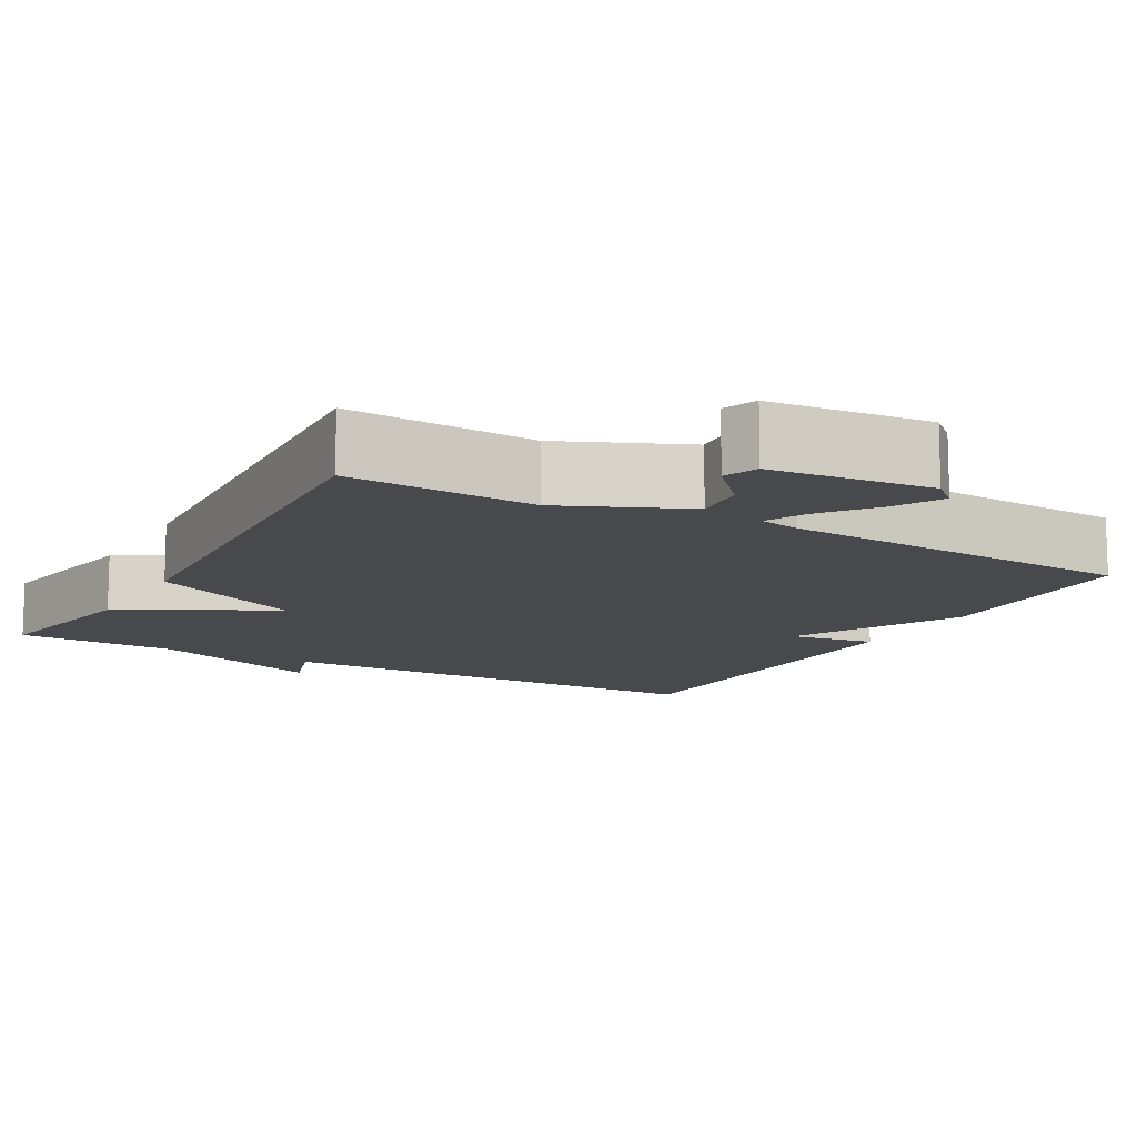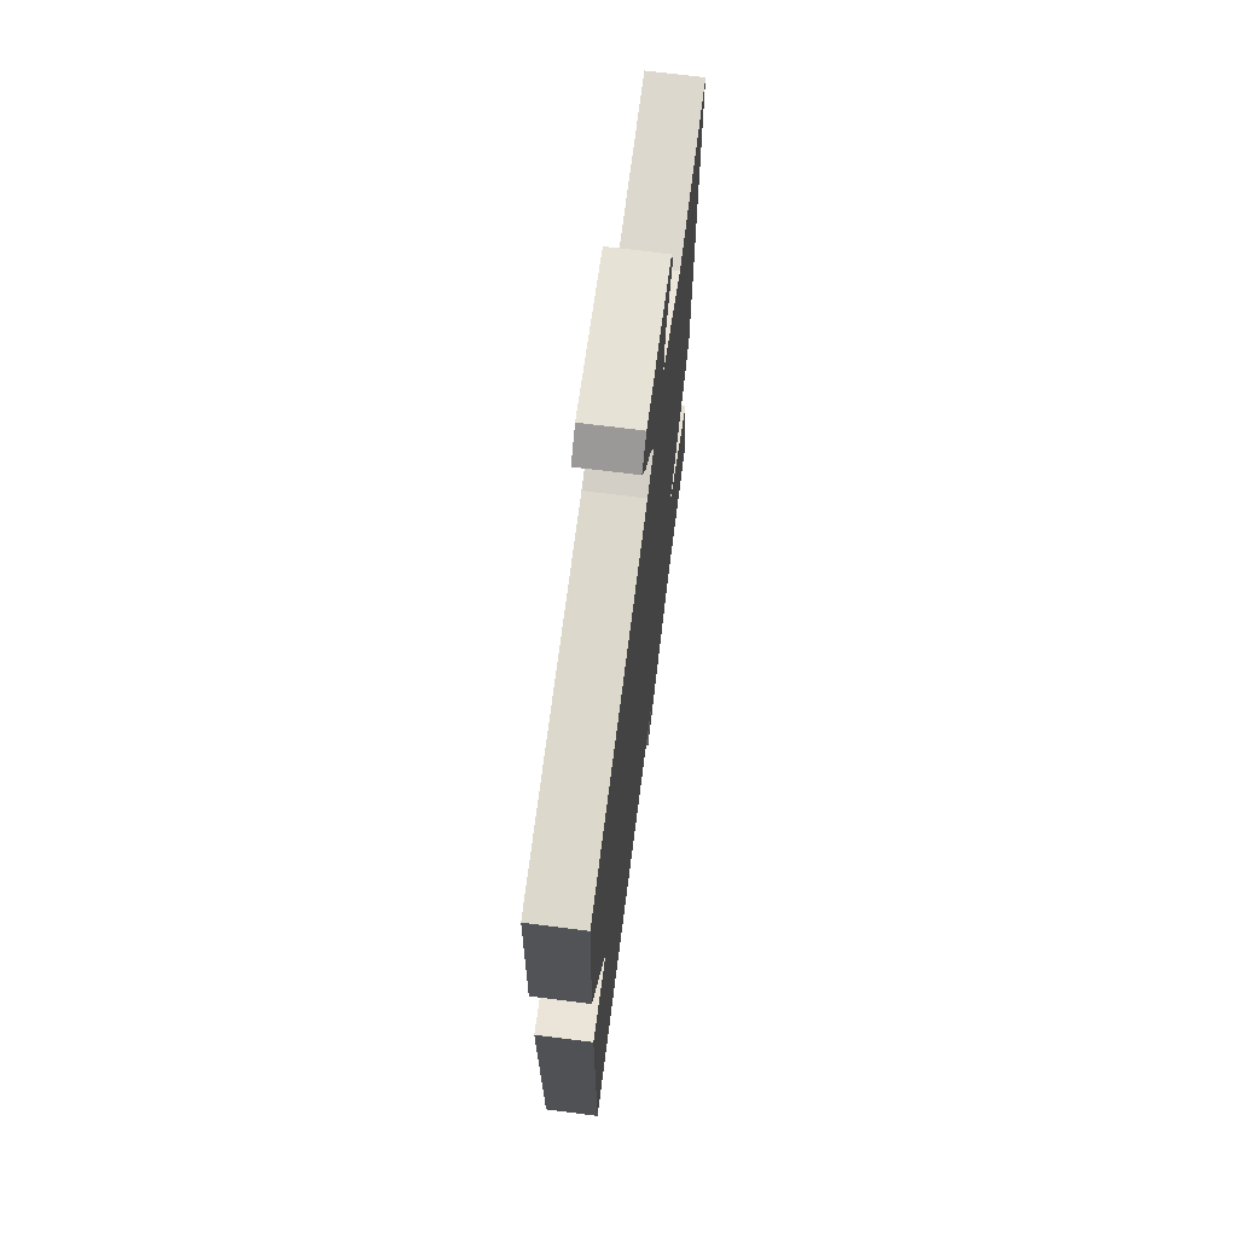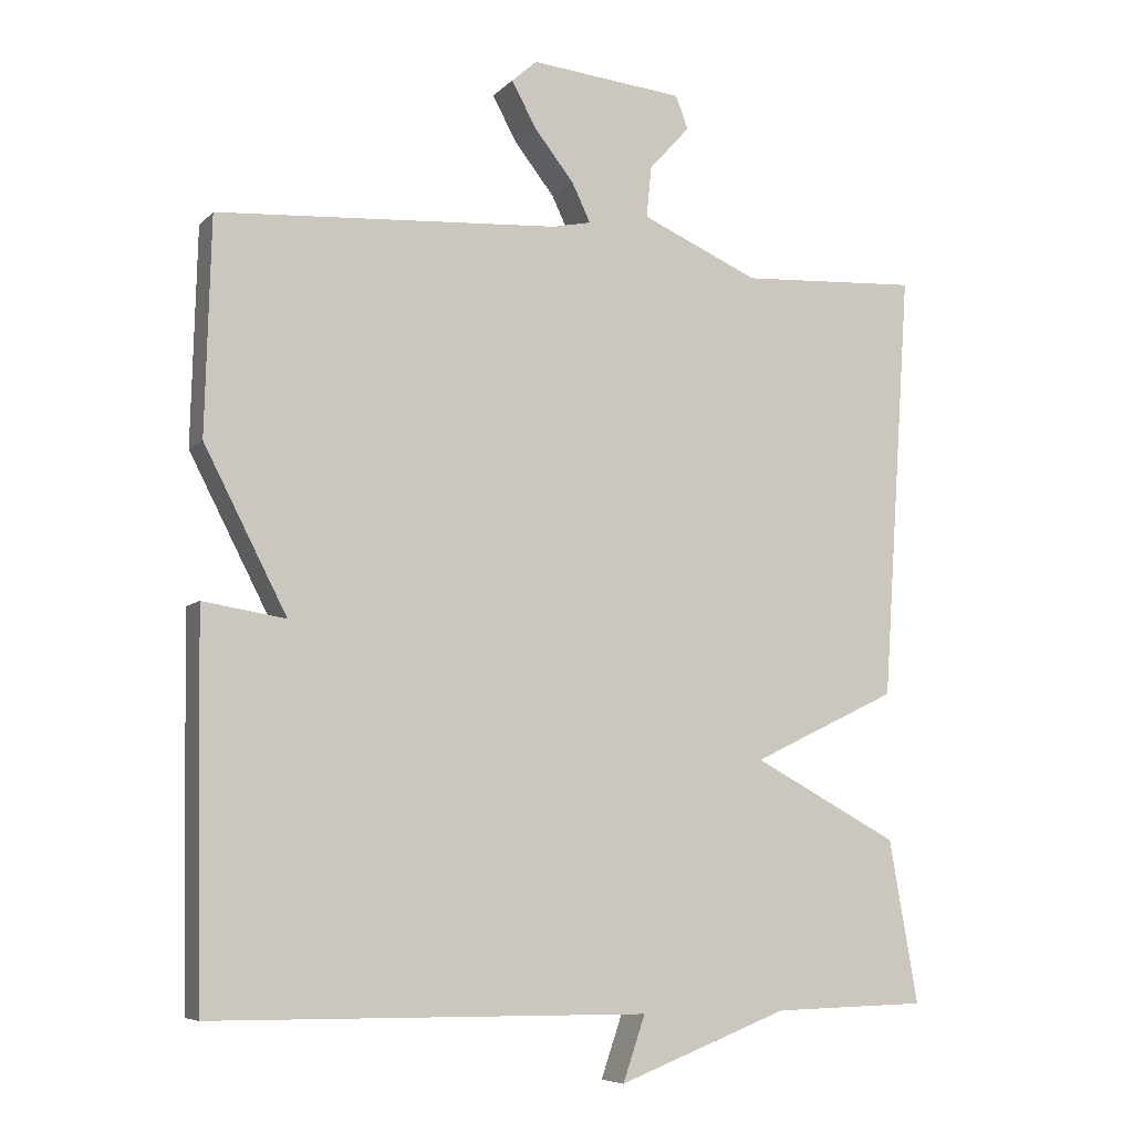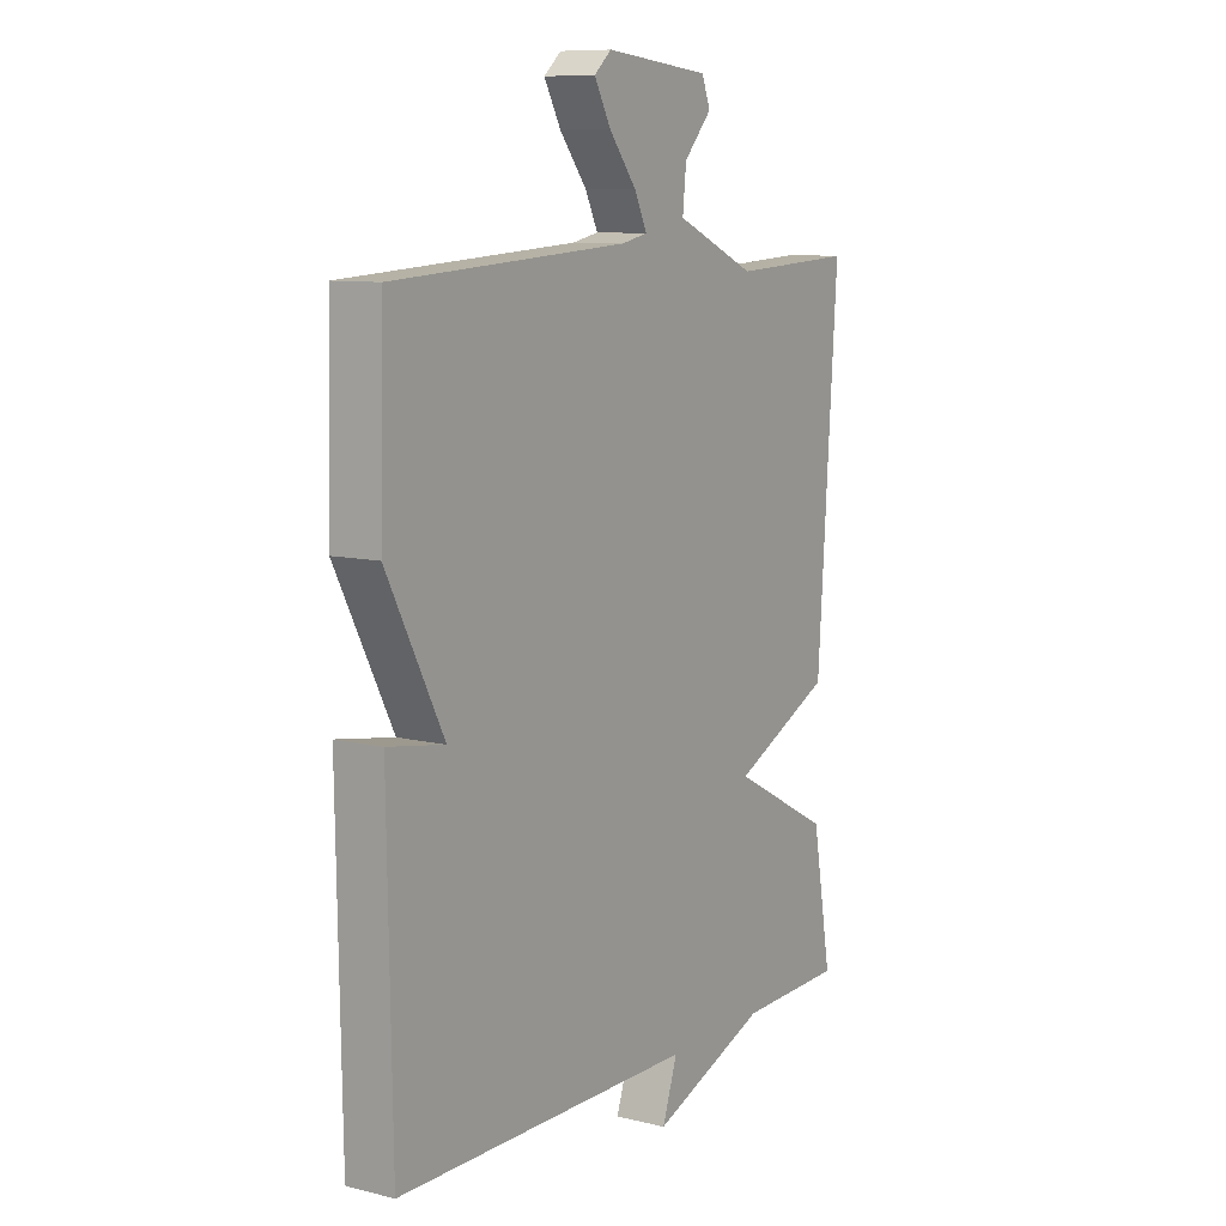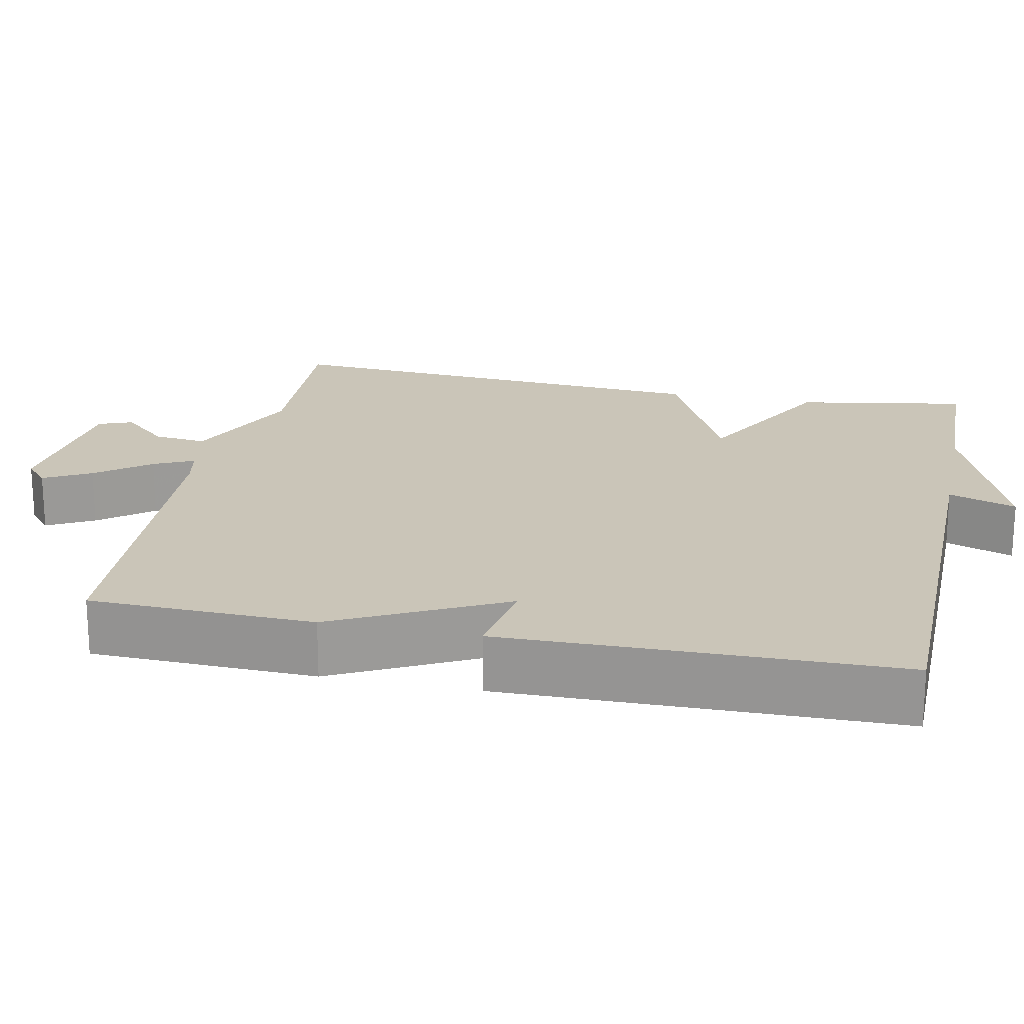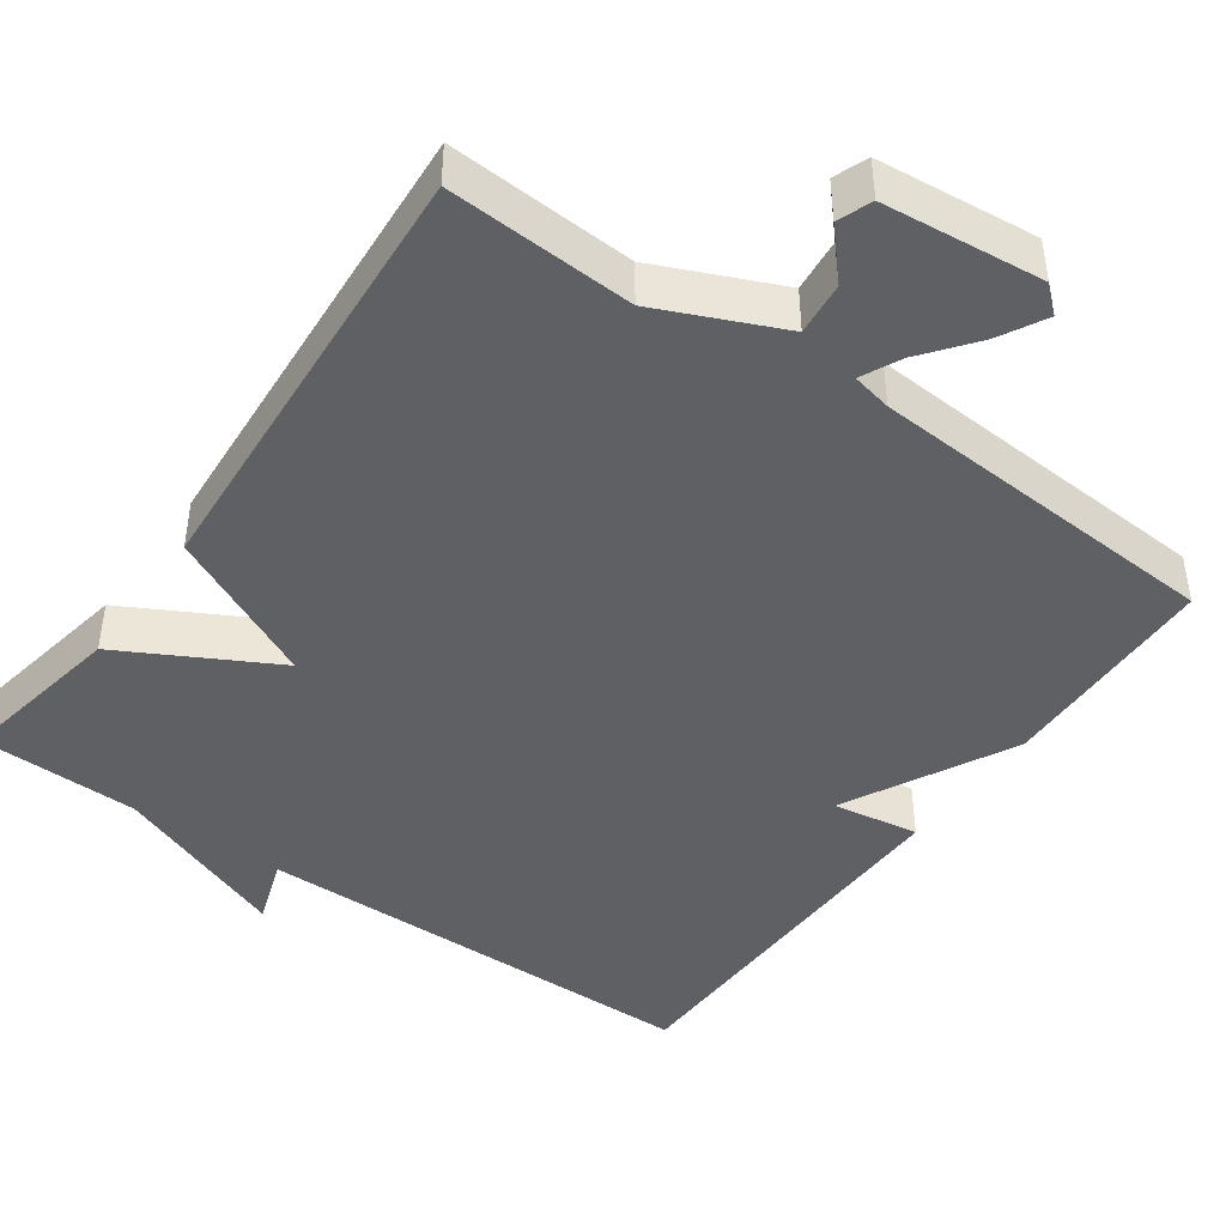
<metadata>
{"format":"obj","ext":"obj","renderer":"f3d","projection":"perspective","resolution":1024,"background":"white","views":[{"elev":-12.0,"azim":-29.3,"up":"+Y"},{"elev":69.0,"azim":97.3,"up":"+Z"},{"elev":-7.0,"azim":157.1,"up":"+Z"},{"elev":9.5,"azim":122.8,"up":"+Z"},{"elev":20.4,"azim":101.8,"up":"+Y"},{"elev":-44.0,"azim":-35.4,"up":"+Y"}]}
</metadata>
<code>
v 0.5 0.07 -0.5
v -0.091 0.07 -0.505
v -0.061 0.07 -0.593
v -0.291 0.07 -0.505
v -0.5 0.07 -0.5
v -0.461 0.07 -0.279
v -0.264 0.07 -0.173
v -0.461 0.07 -0.079
v -0.5 0.07 0.5
v -0.258 0.07 0.487
v -0.099 0.07 0.557
v -0.106 0.07 0.626
v -0.161 0.07 0.687
v -0.144 0.07 0.731
v 0.063 0.07 0.752
v 0.097 0.07 0.722
v 0.064 0.07 0.661
v 0.01 0.07 0.592
v -0.015 0.07 0.54
v 0.037 0.07 0.529
v 0.5 0.07 0.5
v 0.508 0.07 0.209
v 0.396 0.07 -0.009
v 0.508 0.07 0.009
v 0.5 0 -0.5
v -0.091 0 -0.505
v -0.061 0 -0.593
v -0.291 0 -0.505
v -0.5 0 -0.5
v -0.461 0 -0.279
v -0.264 0 -0.173
v -0.461 0 -0.079
v -0.5 0 0.5
v -0.258 0 0.487
v -0.099 0 0.557
v -0.106 0 0.626
v -0.161 0 0.687
v -0.144 0 0.731
v 0.063 0 0.752
v 0.097 0 0.722
v 0.064 0 0.661
v 0.01 0 0.592
v -0.015 0 0.54
v 0.037 0 0.529
v 0.5 0 0.5
v 0.508 0 0.209
v 0.396 0 -0.009
v 0.508 0 0.009
f 23 24 1 2
f 22 23 2
f 21 22 2
f 20 21 2
f 19 20 2
f 16 17 18
f 15 16 18
f 14 15 18
f 13 14 18
f 12 13 18
f 11 12 18 19
f 10 11 19 2
f 7 8 9 10
f 4 5 6 7
f 2 3 4 7
f 2 7 10
f 26 25 48 47
f 26 47 46
f 26 46 45
f 26 45 44
f 26 44 43
f 42 41 40
f 42 40 39
f 42 39 38
f 42 38 37
f 42 37 36
f 43 42 36 35
f 26 43 35 34
f 34 33 32 31
f 31 30 29 28
f 31 28 27 26
f 34 31 26
f 1 25 26 2
f 2 26 27 3
f 3 27 28 4
f 4 28 29 5
f 5 29 30 6
f 6 30 31 7
f 7 31 32 8
f 8 32 33 9
f 9 33 34 10
f 10 34 35 11
f 11 35 36 12
f 12 36 37 13
f 13 37 38 14
f 14 38 39 15
f 15 39 40 16
f 16 40 41 17
f 17 41 42 18
f 18 42 43 19
f 19 43 44 20
f 20 44 45 21
f 21 45 46 22
f 22 46 47 23
f 23 47 48 24
f 24 48 25 1

</code>
